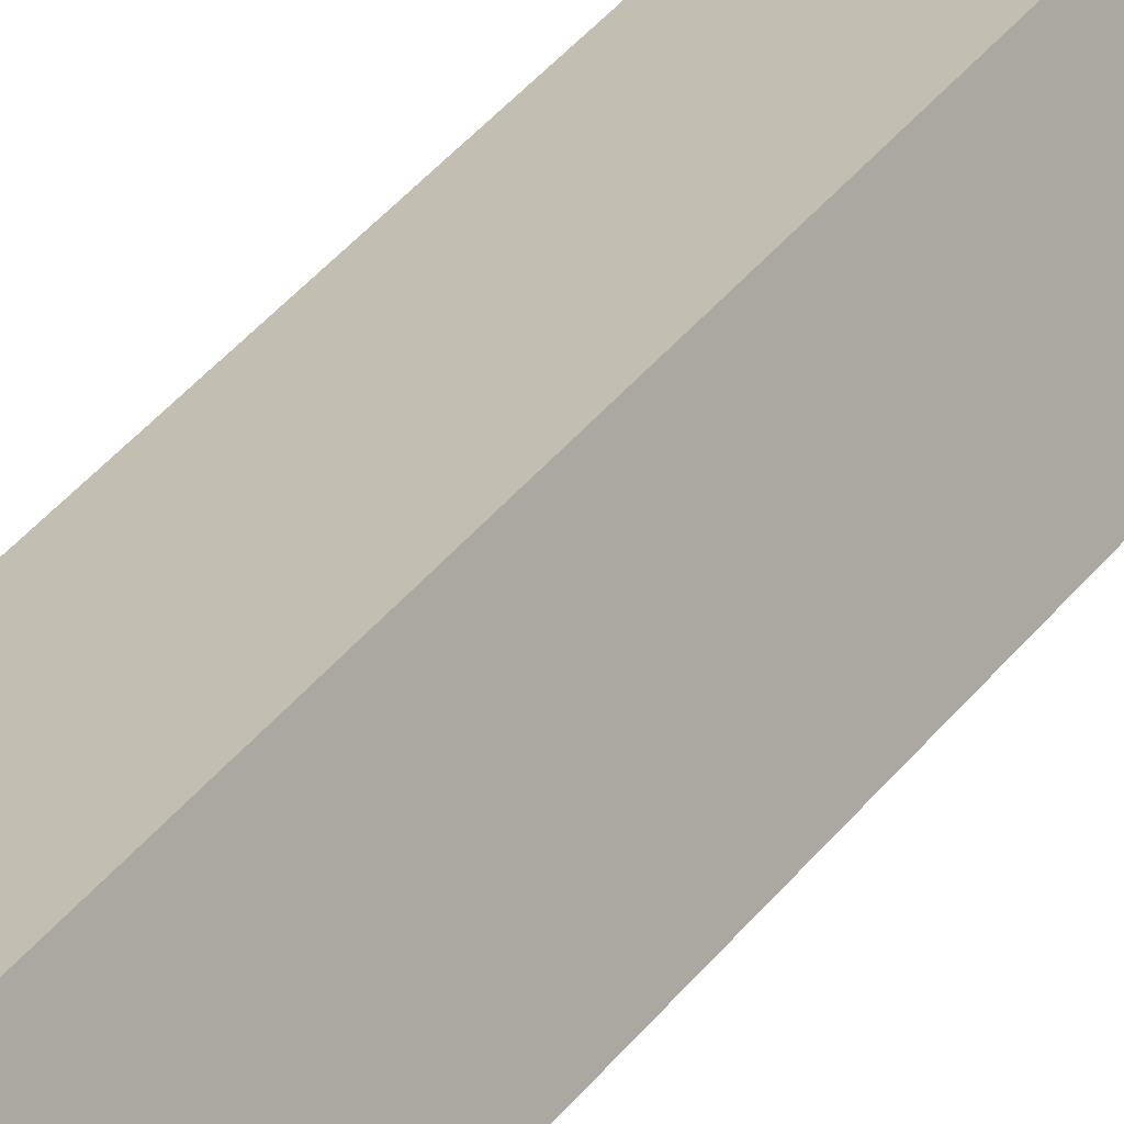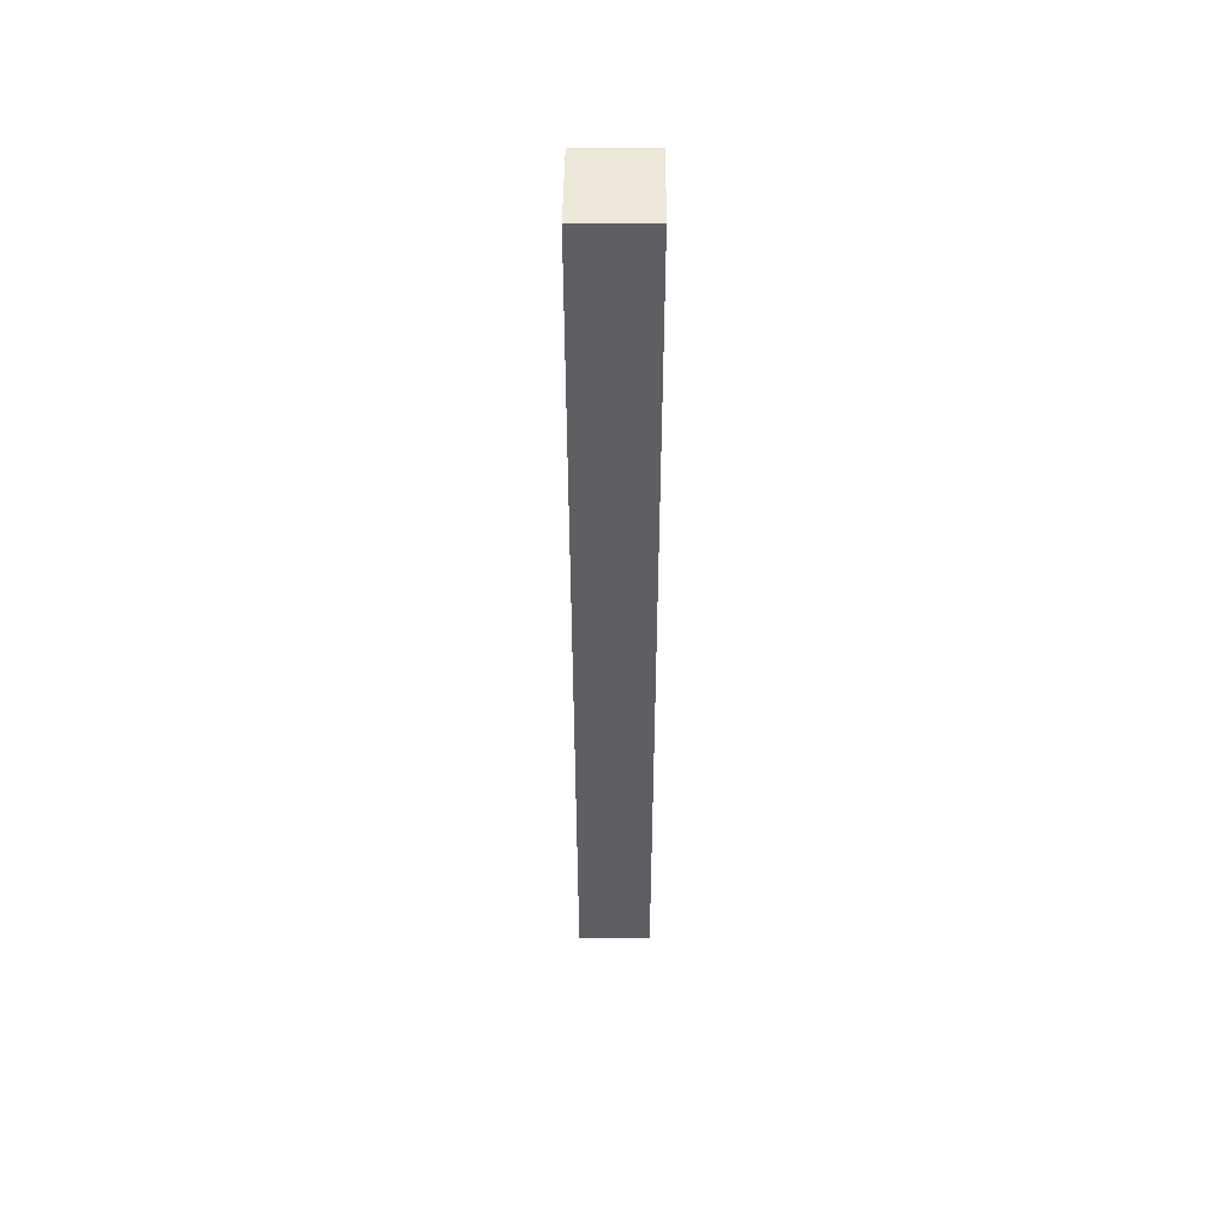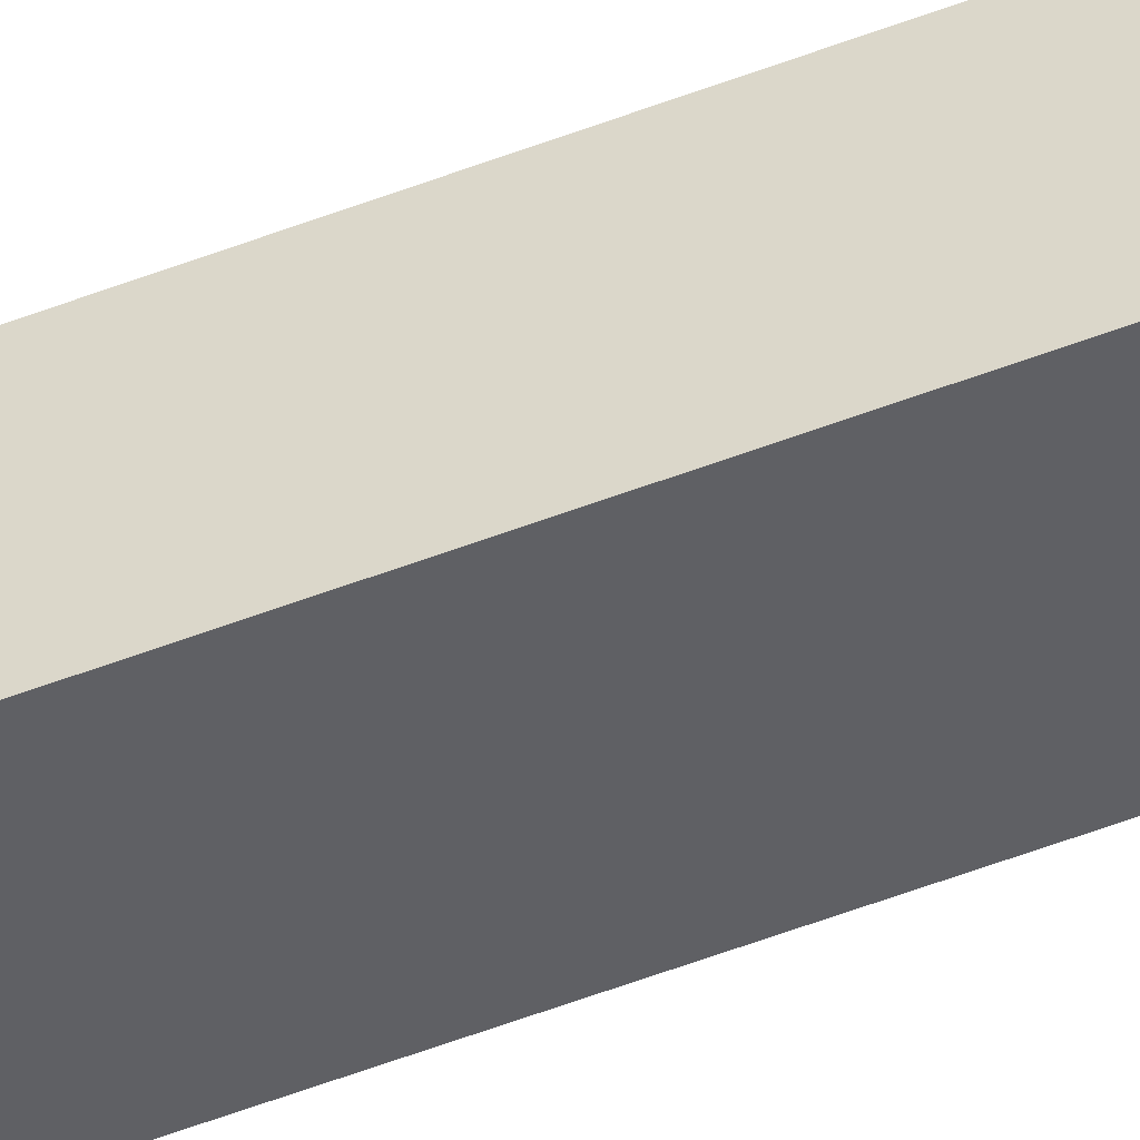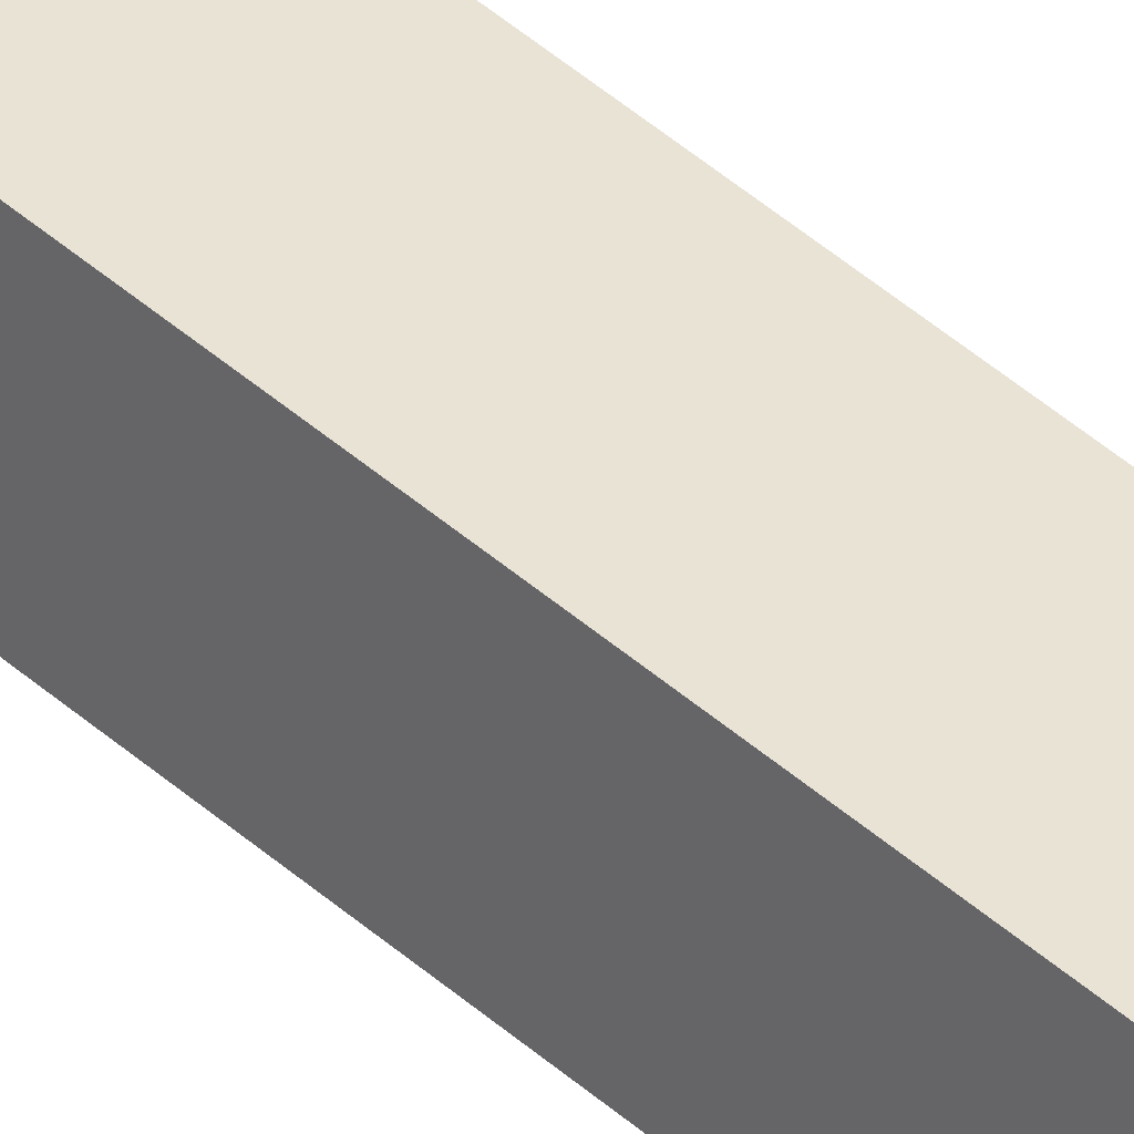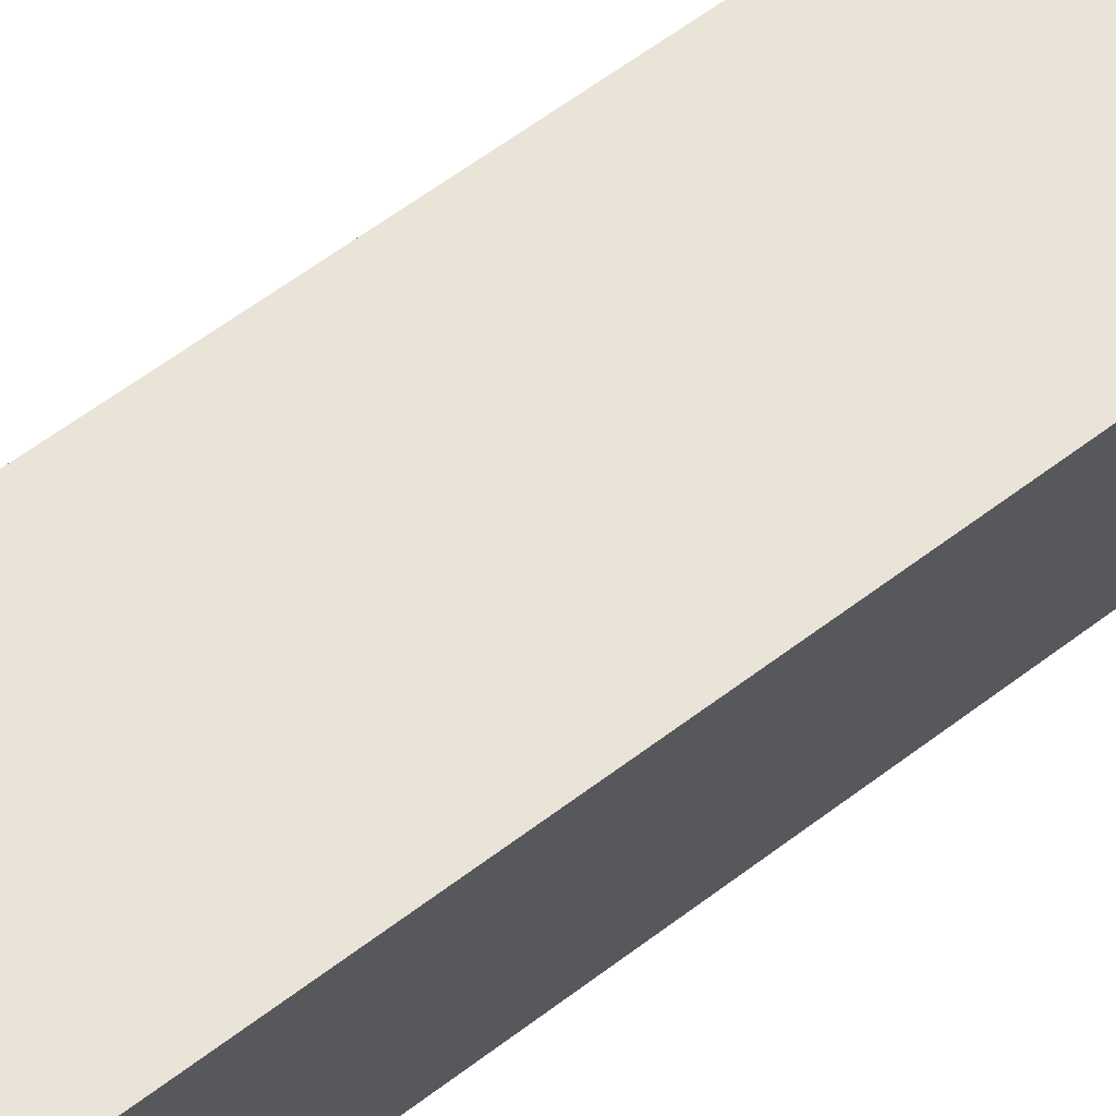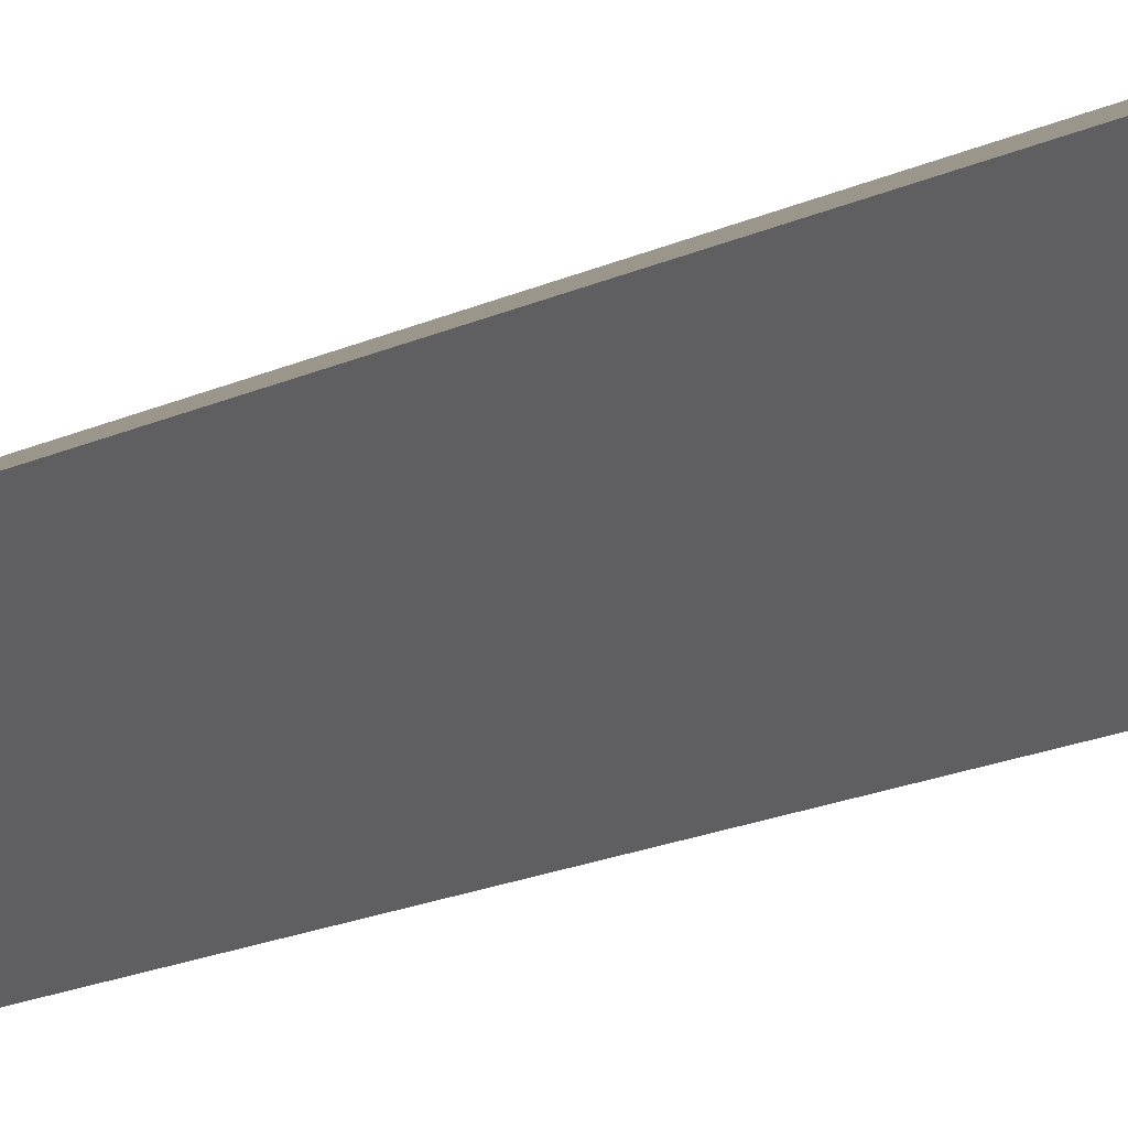
<metadata>
{"format":"obj","ext":"obj","renderer":"f3d","projection":"perspective","resolution":1024,"background":"white","views":[{"elev":31.3,"azim":-151.4,"up":"+Z"},{"elev":49.9,"azim":112.8,"up":"+Y"},{"elev":-70.3,"azim":109.4,"up":"+Z"},{"elev":62.3,"azim":-50.7,"up":"+Z"},{"elev":36.4,"azim":41.2,"up":"+Z"},{"elev":-9.8,"azim":148.9,"up":"+Z"}]}
</metadata>
<code>
v  0.638 21.53 1.509
v  1.766 21.53 -0.737
v  0 21.53 1.318e-15
v  2.419 21.53 0.792
v  0 0 0
v  0.638 -9.24e-17 1.509
v  2.419 -4.85e-17 0.792
v  1.766 4.513e-17 -0.737
g defaultobject
f 1 2 3
f 2 1 4
f 5 1 3
f 1 5 6
f 6 4 1
f 4 6 7
f 7 2 4
f 2 7 8
f 8 3 2
f 3 8 5
f 8 6 5
f 6 8 7

</code>
